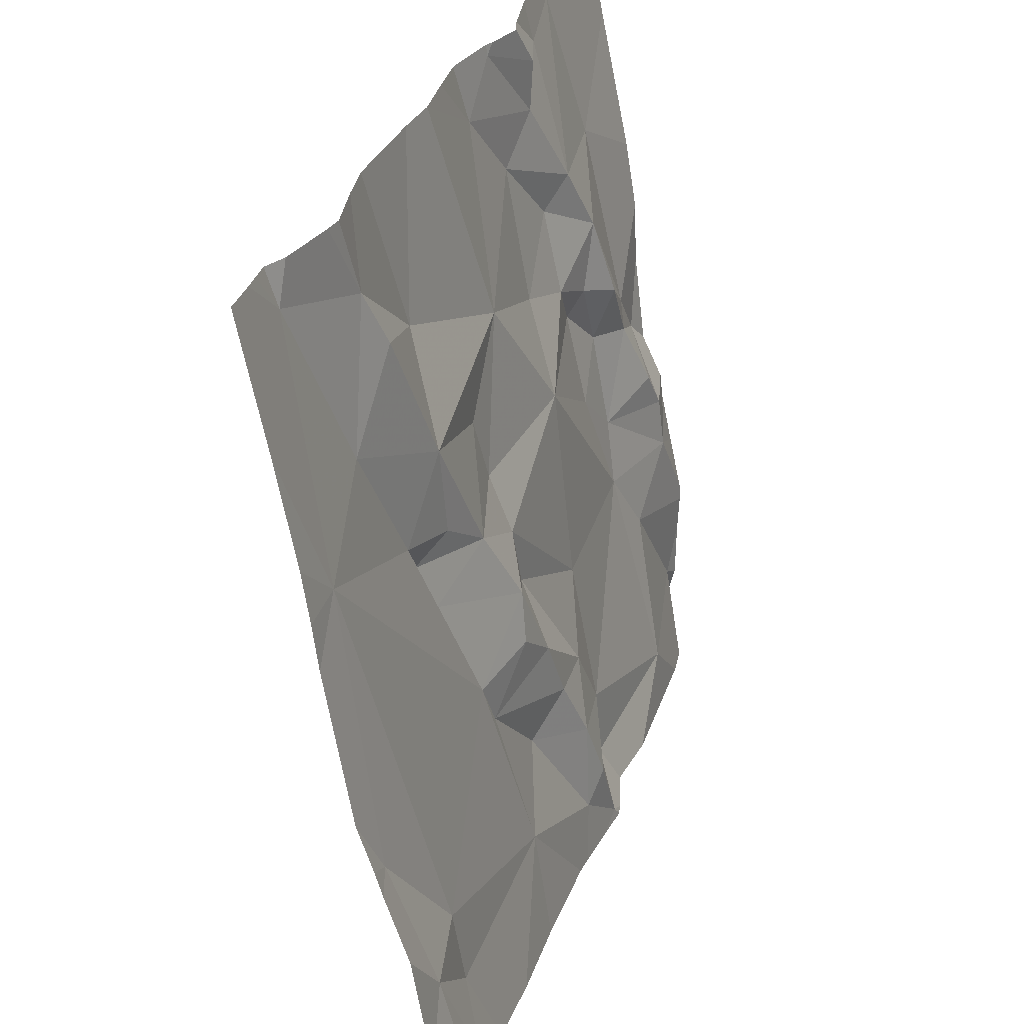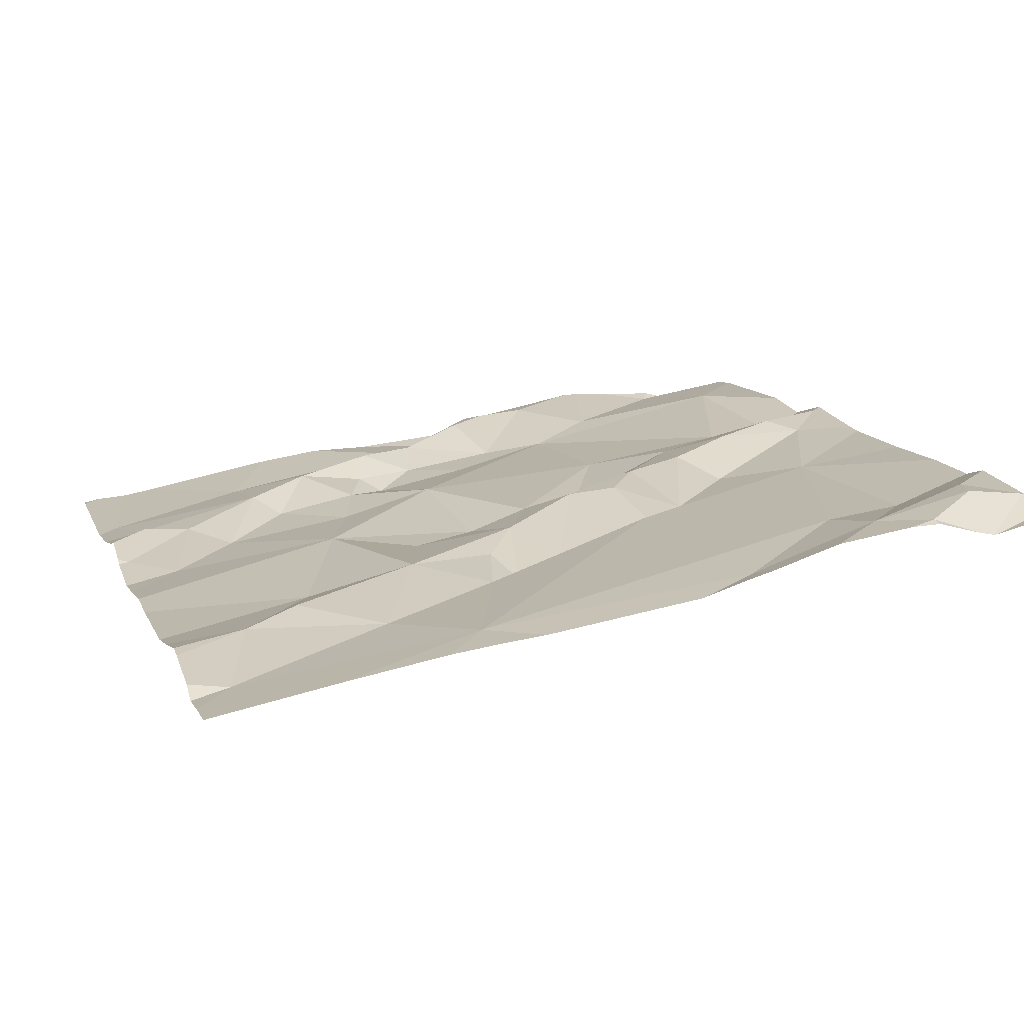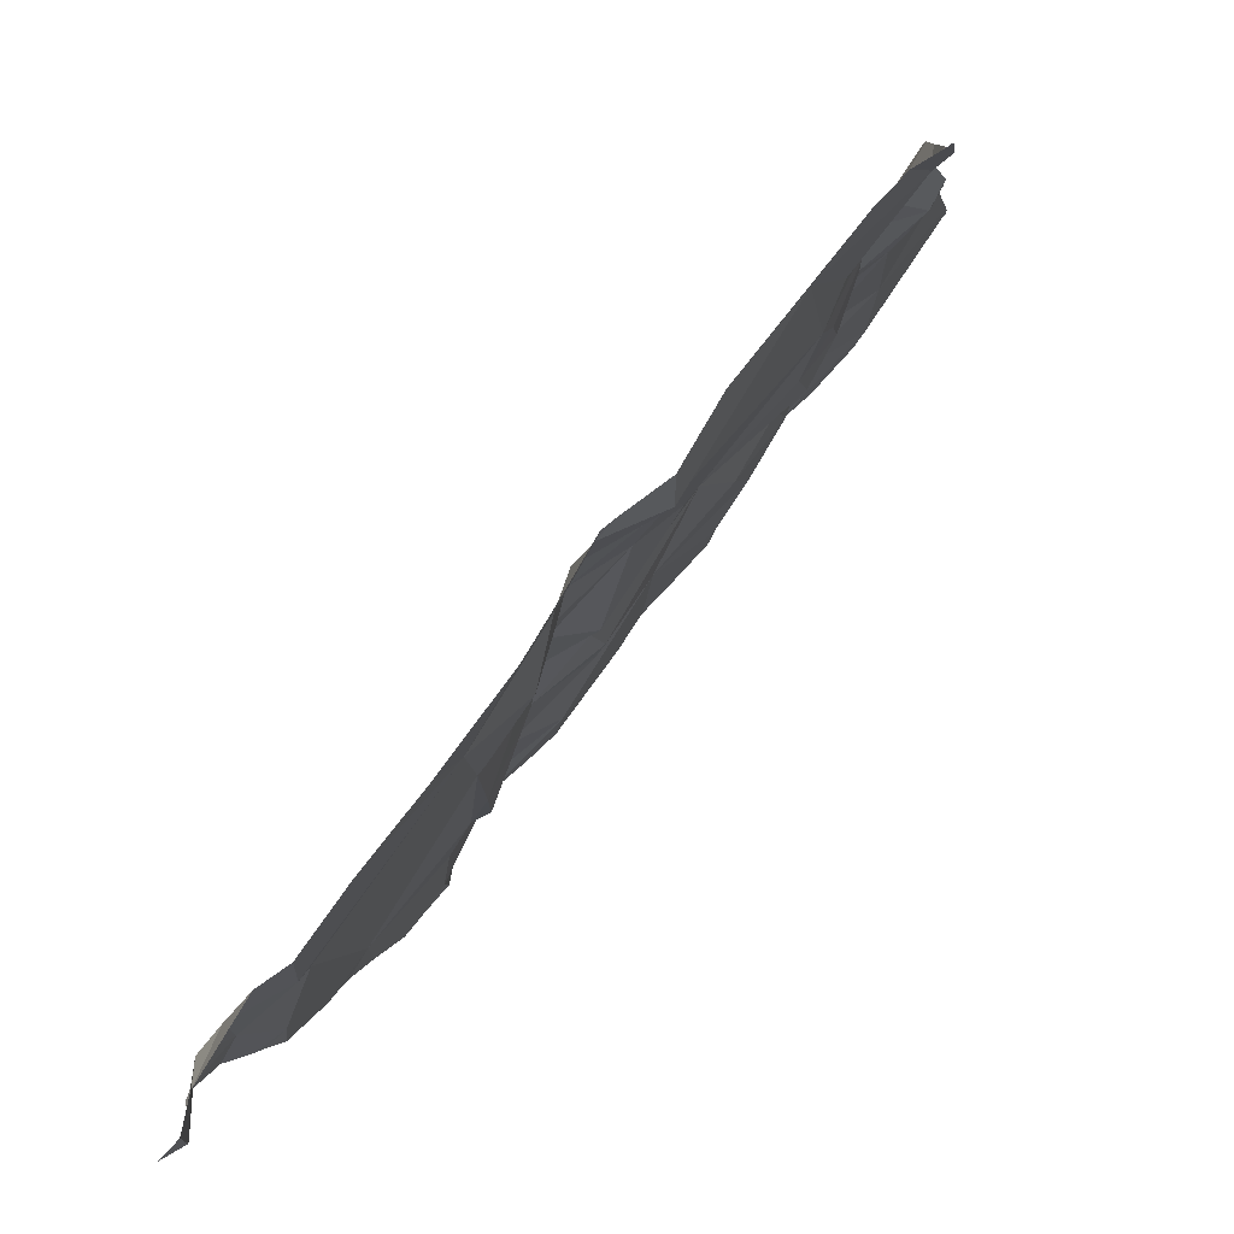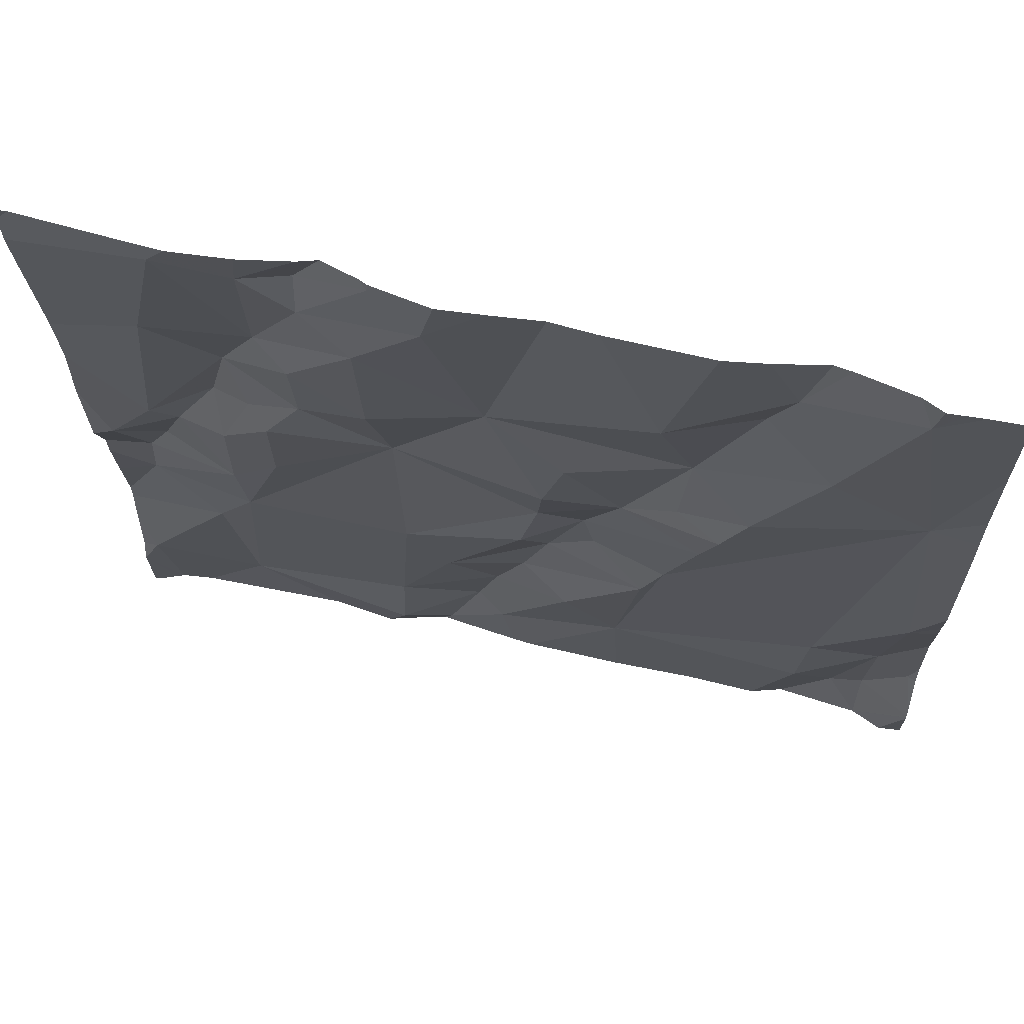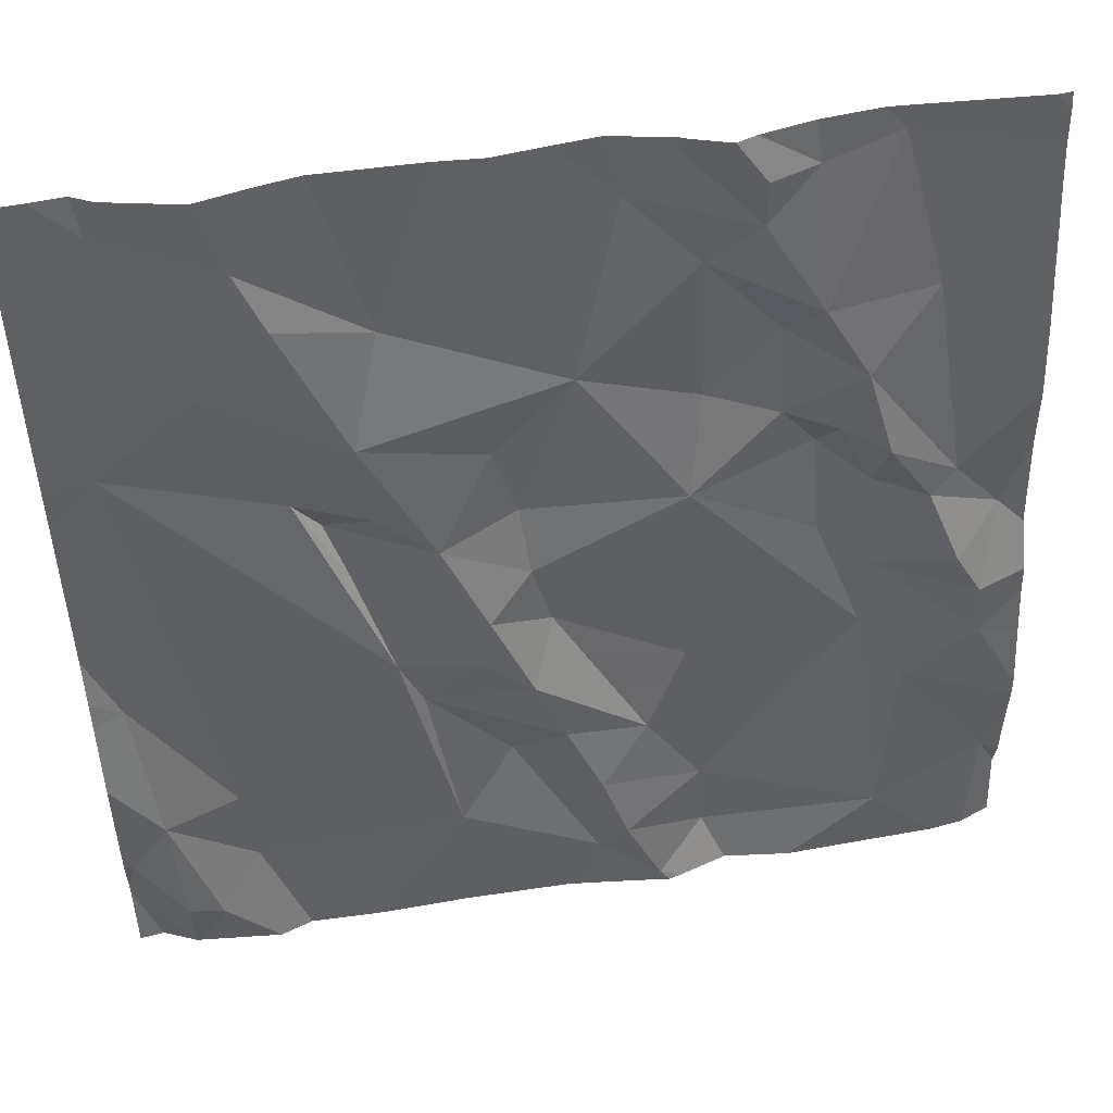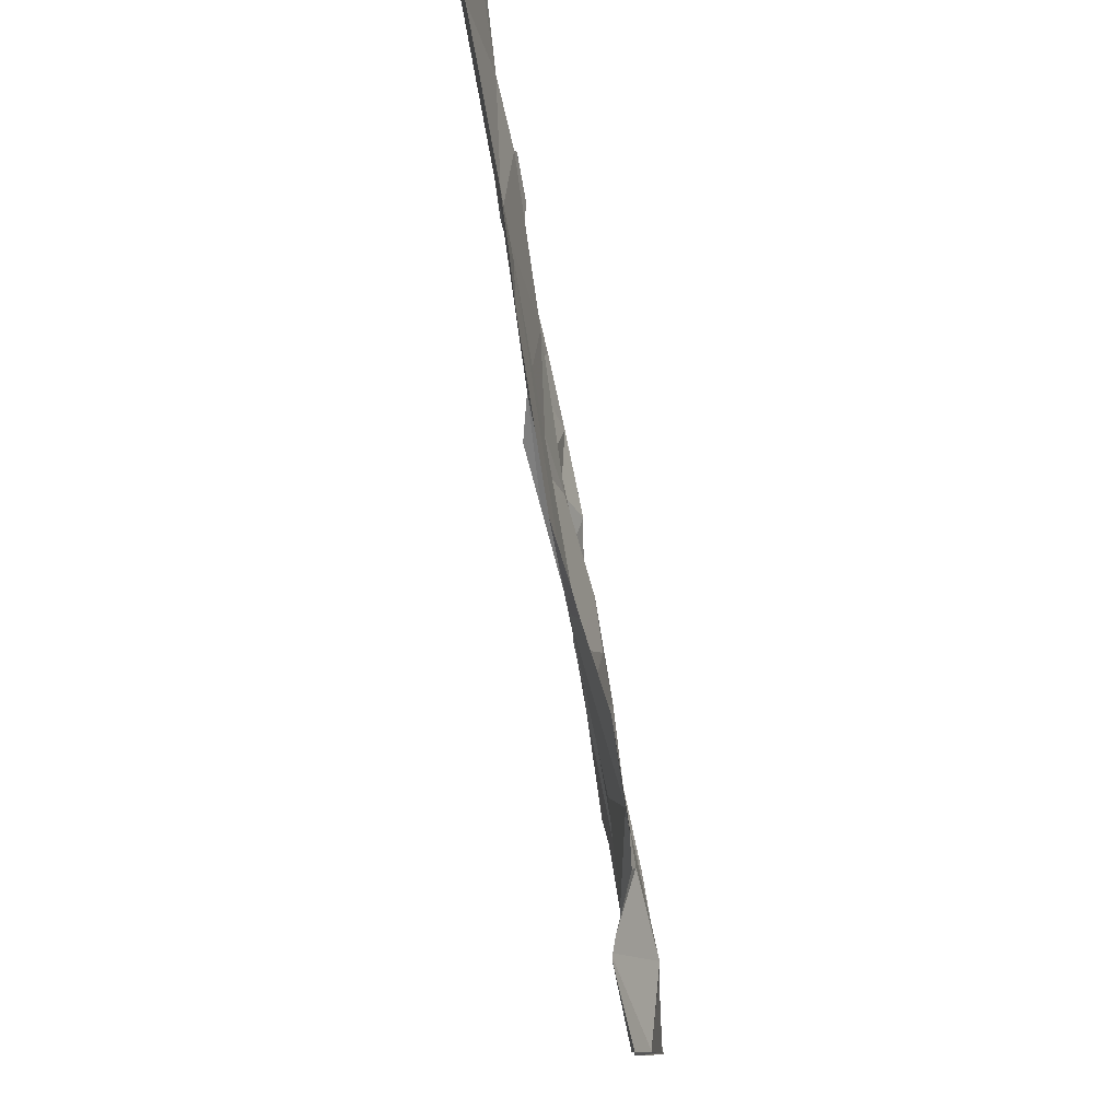
<metadata>
{"format":"obj","ext":"obj","renderer":"f3d","projection":"perspective","resolution":1024,"background":"white","views":[{"elev":32.7,"azim":-74.9,"up":"+Y"},{"elev":9.2,"azim":-108.2,"up":"+Z"},{"elev":-80.0,"azim":49.2,"up":"+Y"},{"elev":60.1,"azim":-170.3,"up":"+Y"},{"elev":51.7,"azim":-13.4,"up":"+Y"},{"elev":-10.6,"azim":-91.6,"up":"+Y"}]}
</metadata>
<code>
v -86.08 235.2 500.1
v -85.96 235.1 500.1
v -86.06 235.2 500.1
v -86.15 234.6 500.2
v -86.25 234.7 500.1
v -86.23 235 500.1
v -85.33 234.4 500.2
v -85.33 235 500.2
v -85.97 234.7 500.2
v -85.99 235 500.1
v -86.06 234.9 500.1
v -86.03 234.9 500.1
v -86.01 234.8 500.1
v -85.33 234.7 500.2
v -86.2 235.3 500
v -85.92 234.9 500.1
v -85.88 234.8 500.2
v -85.98 234.9 500.1
v -85.33 234.9 500.2
v -85.33 235 500.2
v -86.13 235.1 500.1
v -85.33 234.8 500.2
v -86.27 234.5 500.2
v -86.23 234.5 500.2
v -86.19 234.4 500.2
v -86.14 234.5 500.2
v -86.19 235.3 500
v -86.22 234.4 500.2
v -86.21 235.3 500
v -86.05 235.3 500.1
v -86.11 235.3 500.1
v -85.92 234.5 500.2
v -86.22 234.3 500.2
v -85.33 235.2 500.1
v -85.33 234.5 500.2
v -85.33 235.2 500.1
v -86.26 234.3 500.2
v -86.22 234.3 500.2
v -85.68 235.3 500.1
v -85.77 234.5 500.2
v -85.66 234.5 500.2
v -85.75 234.4 500.2
v -85.33 235.3 500.1
v -86.12 235.3 500.1
v -85.49 234.9 500.2
v -85.44 234.9 500.2
v -85.49 234.8 500.2
v -85.48 235.3 500.1
v -85.81 234.7 500.2
v -85.84 234.7 500.2
v -85.61 235.3 500.1
v -85.55 235.3 500.1
v -85.61 235.2 500.1
v -85.89 234.7 500.2
v -85.73 235.2 500.1
v -85.78 235 500.1
v -85.5 234.7 500.2
v -85.54 234.8 500.2
v -85.58 235 500.1
v -85.66 235 500.1
v -85.58 235.1 500.1
v -85.68 234.9 500.2
v -85.55 234.9 500.1
v -85.44 235.1 500.1
v -85.55 235.1 500.1
v -85.41 234.8 500.2
v -85.38 234.7 500.2
v -85.38 234.7 500.2
v -85.35 234.5 500.2
v -86.22 234.3 500.2
v -86.22 234.3 500.2
v -85.41 234.9 500.2
v -85.36 234.8 500.2
v -85.86 234.6 500.2
v -85.81 234.6 500.2
v -85.93 234.3 500.2
v -85.66 235.1 500.1
v -85.48 234.9 500.2
v -85.95 234.7 500.2
v -85.83 234.8 500.1
v -85.84 234.9 500.1
v -85.68 234.7 500.2
v -85.51 235 500.2
v -85.53 234.9 500.2
v -85.86 235 500.1
v -85.82 234.3 500.2
v -85.45 234.6 500.2
v -86.1 234.3 500.2
v -86.13 234.3 500.2
v -86.24 235.3 500
v -85.47 234.4 500.2
v -86.01 235.3 500.1
v -85.71 234.4 500.2
v -85.78 234.4 500.2
v -86.02 234.3 500.2
v -85.66 234.4 500.2
v -85.72 234.6 500.2
v -86.28 234.7 500.1
v -86.28 234.7 500.1
v -86.28 234.9 500.1
v -86.28 235 500.1
v -86.28 234.8 500.1
v -86.28 235 500.1
v -86.28 235.2 500.1
v -86.28 234.6 500.2
v -86.28 234.5 500.2
v -86.28 234.5 500.2
v -86.28 234.4 500.2
v -86.28 234.4 500.2
v -86.28 234.4 500.2
v -86.28 234.4 500.2
v -85.9 235.3 500.1
v -85.33 235.3 500.1
v -85.33 234.6 500.2
v -85.33 234.6 500.2
v -85.33 234.7 500.2
v -85.33 234.4 500.2
v -85.33 234.6 500.2
v -85.33 234.3 500.2
v -85.34 235.3 500.1
v -85.4 234.3 500.3
v -85.57 234.3 500.2
v -85.34 234.3 500.2
v -85.36 234.3 500.2
v -85.69 234.3 500.2
v -85.7 234.3 500.2
v -85.75 234.3 500.2
v -85.79 234.3 500.2
v -85.64 234.3 500.2
v -86.26 234.3 500.2
v -86.28 234.3 500.2
v -85.36 234.3 500.2
v -85.33 234.3 500.2
v -85.68 235.3 500.1
v -85.68 235.3 500.1
v -85.47 235.3 500.1
v -85.5 235.3 500.1
v -85.75 235.3 500.1
v -85.69 235.3 500.1
v -85.85 235.3 500.1
v -85.79 235.3 500.1
v -85.64 235.3 500.1
v -85.62 235.3 500.1
v -85.56 235.3 500.1
v -86.23 235.3 500
v -86.28 235.3 500
v -86.28 235.3 500
v -85.36 235.3 500.1
f 2 1 3
f 5 4 6
f 6 4 9
f 3 10 2
f 12 11 13
f 16 13 17
f 12 13 16
f 16 18 12
f 11 12 18
f 18 16 10
f 123 119 117
f 114 68 87
f 6 9 11
f 9 13 11
f 15 1 44
f 21 1 15
f 5 6 100
f 11 21 6
f 6 21 15
f 3 1 21
f 34 113 120
f 6 15 90
f 11 10 21
f 10 3 21
f 11 18 10
f 1 2 92
f 23 24 105
f 88 25 89
f 24 5 98
f 28 25 24
f 24 25 26
f 138 55 39
f 26 32 4
f 32 9 4
f 9 17 13
f 89 33 38
f 32 26 88
f 137 48 136
f 26 4 24
f 4 5 24
f 33 25 28
f 28 23 108
f 24 23 28
f 33 28 109
f 71 110 130
f 8 64 20
f 122 91 96
f 41 40 42
f 136 48 34
f 46 45 47
f 50 49 17
f 52 51 53
f 17 54 50
f 138 39 139
f 140 55 141
f 57 47 58
f 134 51 142
f 60 59 61
f 58 62 57
f 62 63 59
f 60 62 59
f 112 56 140
f 48 64 36
f 142 52 143
f 64 48 65
f 67 66 47
f 68 67 47
f 63 58 45
f 73 72 46
f 75 74 40
f 66 73 46
f 73 67 14
f 52 53 65
f 56 77 55
f 45 46 78
f 47 66 46
f 73 66 67
f 61 77 60
f 79 75 50
f 49 80 17
f 16 80 81
f 17 80 16
f 45 58 47
f 62 80 82
f 83 61 59
f 72 73 19
f 81 80 62
f 83 84 78
f 83 65 61
f 63 84 59
f 83 59 84
f 60 77 56
f 10 16 85
f 65 83 64
f 62 58 63
f 45 84 63
f 45 78 84
f 64 72 20
f 46 72 78
f 74 75 79
f 55 53 39
f 64 83 72
f 62 60 56
f 77 61 65
f 16 81 85
f 83 78 72
f 65 53 77
f 121 91 122
f 56 85 81
f 85 56 10
f 56 2 10
f 48 52 65
f 77 53 55
f 135 39 134
f 53 51 39
f 136 34 148
f 52 48 137
f 114 87 115
f 79 50 54
f 134 39 51
f 69 87 91
f 93 42 94
f 14 68 116
f 86 32 76
f 37 111 131
f 71 33 110
f 123 117 132
f 40 94 42
f 96 42 93
f 30 1 92
f 40 41 97
f 75 97 50
f 94 32 86
f 122 96 129
f 96 41 42
f 57 87 68
f 9 79 54
f 57 68 47
f 82 57 62
f 9 54 17
f 49 50 97
f 40 97 75
f 79 32 74
f 41 96 91
f 96 93 125
f 32 94 74
f 91 87 57
f 97 82 49
f 41 57 82
f 69 91 121
f 41 82 97
f 40 74 94
f 127 94 128
f 80 49 82
f 62 56 81
f 79 9 32
f 41 91 57
f 87 69 35
f 98 5 99
f 31 1 30
f 20 72 19
f 99 5 102
f 19 73 22
f 70 33 71
f 100 6 101
f 22 73 14
f 101 6 103
f 14 67 68
f 102 5 100
f 103 6 104
f 38 33 70
f 7 69 117
f 104 6 146
f 120 113 43
f 105 24 98
f 106 23 105
f 35 69 7
f 107 23 106
f 108 23 107
f 76 32 95
f 109 28 108
f 34 48 36
f 110 33 109
f 36 64 8
f 110 111 37
f 95 32 88
f 115 87 35
f 27 15 44
f 116 68 118
f 89 25 33
f 117 69 124
f 44 1 31
f 118 68 114
f 88 26 25
f 124 69 121
f 125 93 126
f 90 15 145
f 126 93 127
f 29 15 27
f 127 93 94
f 128 94 86
f 112 2 56
f 129 96 125
f 130 110 37
f 92 2 112
f 132 117 124
f 133 119 123
f 139 39 135
f 140 56 55
f 141 55 138
f 142 51 52
f 143 52 144
f 144 52 137
f 145 15 29
f 146 6 90
f 147 104 146
f 148 34 120

</code>
